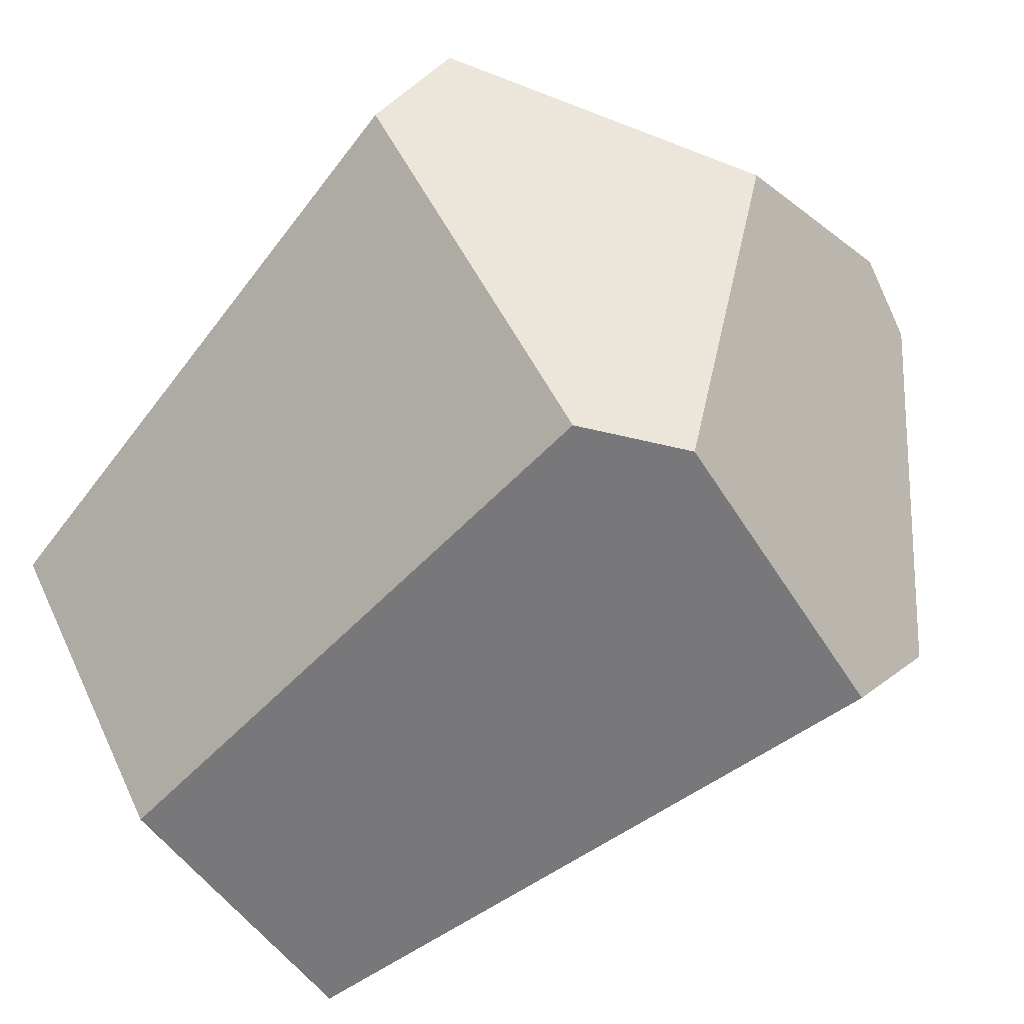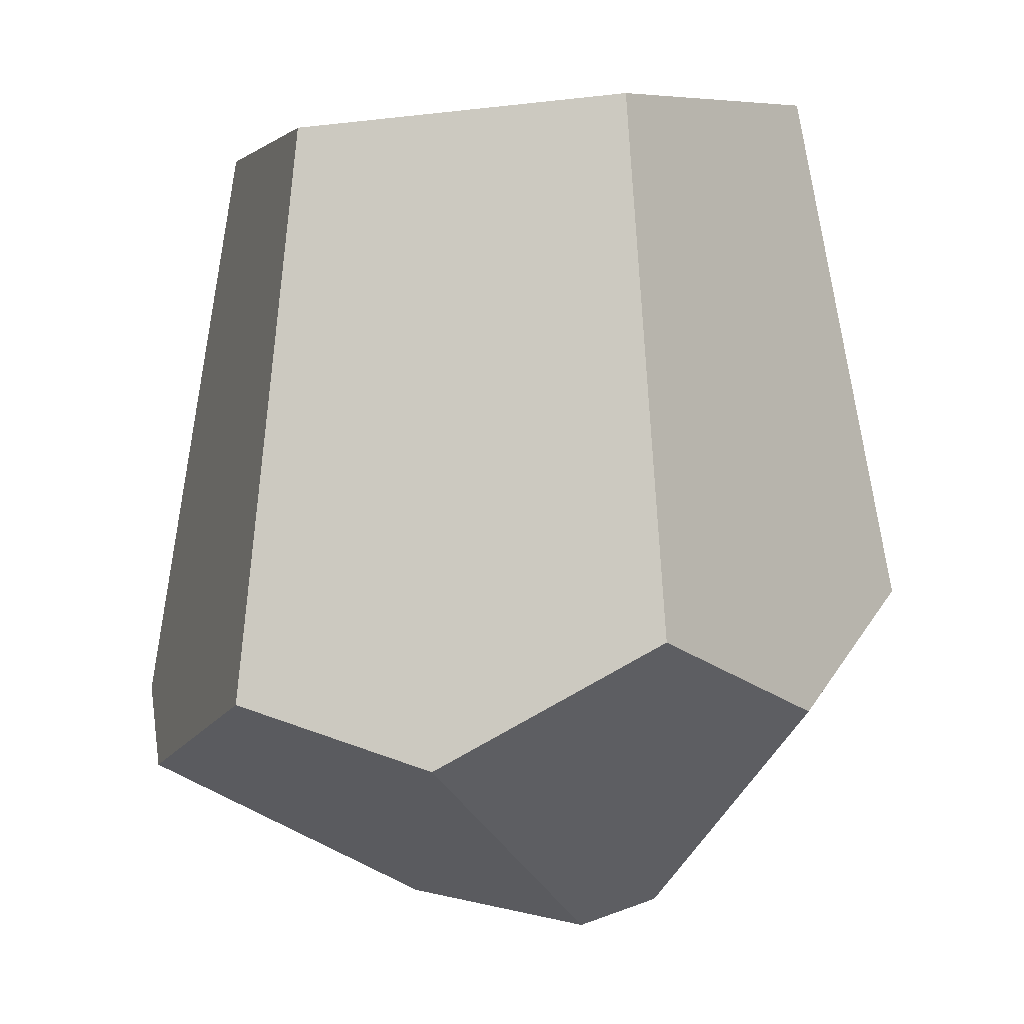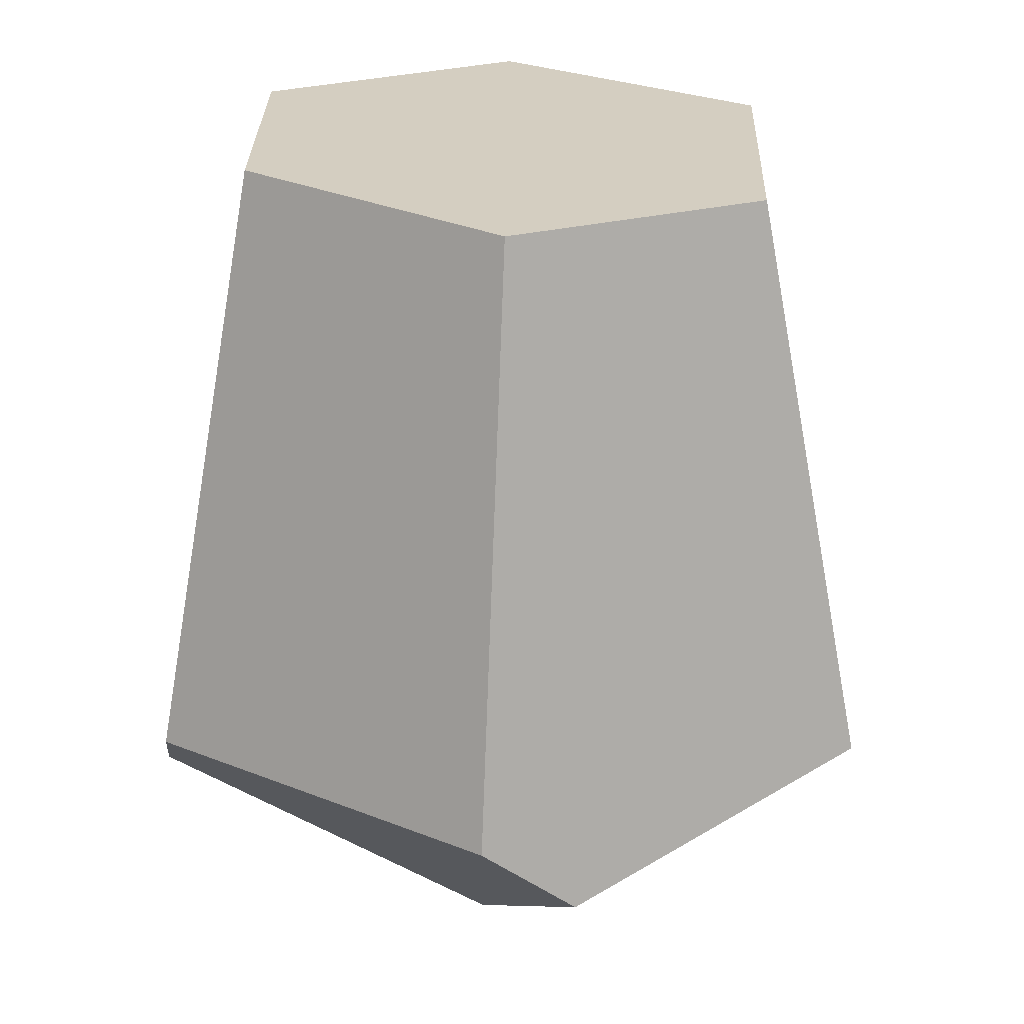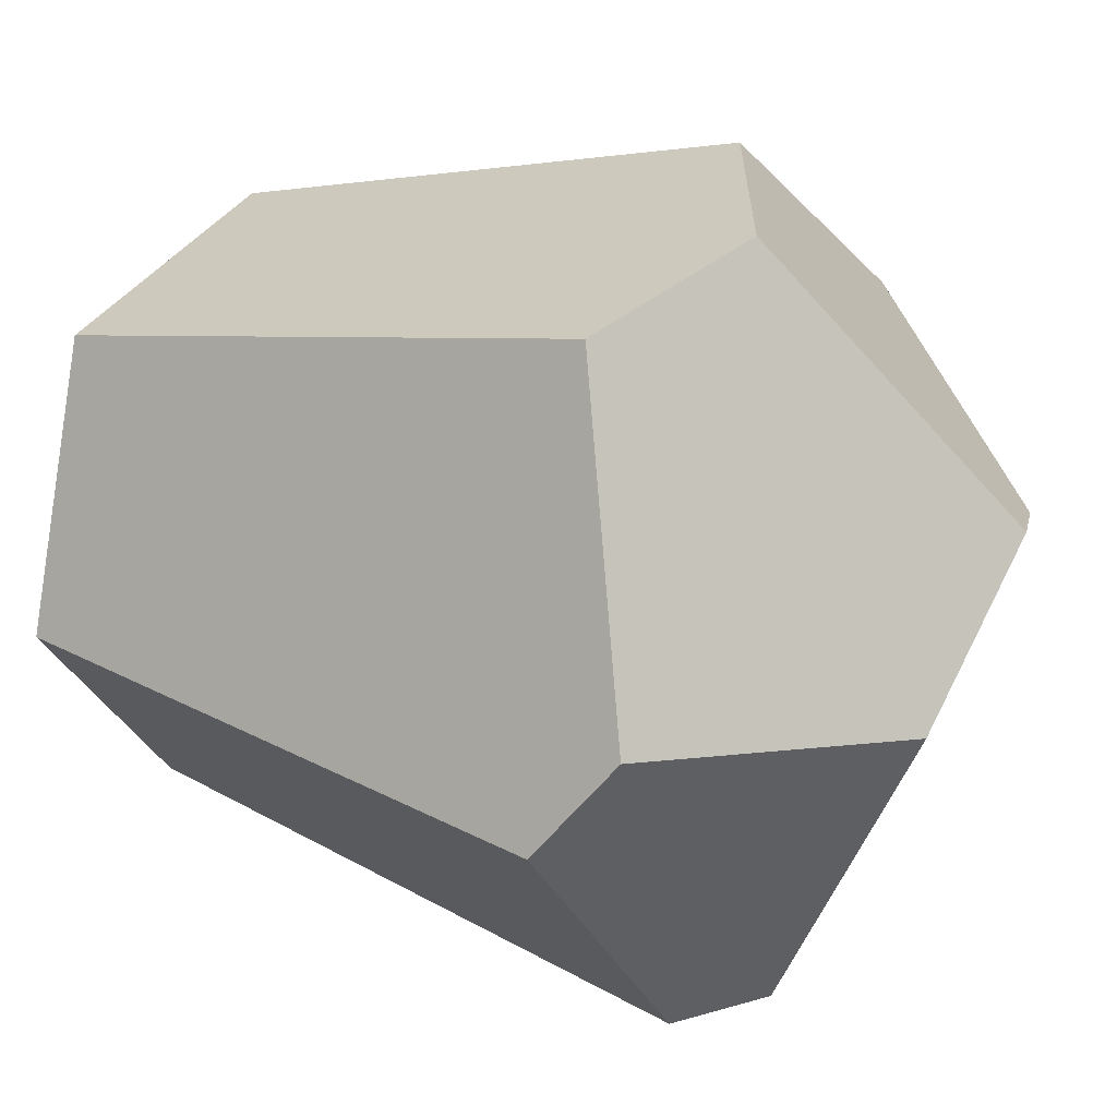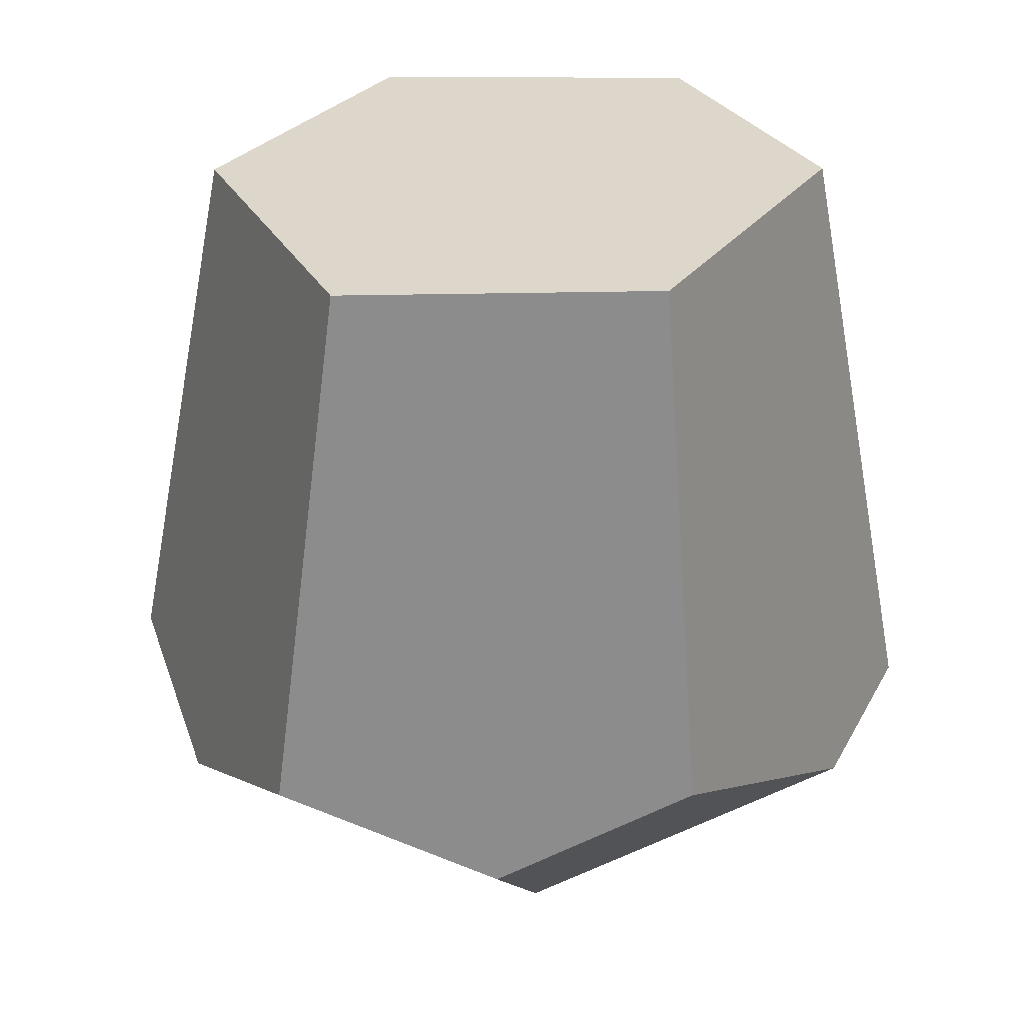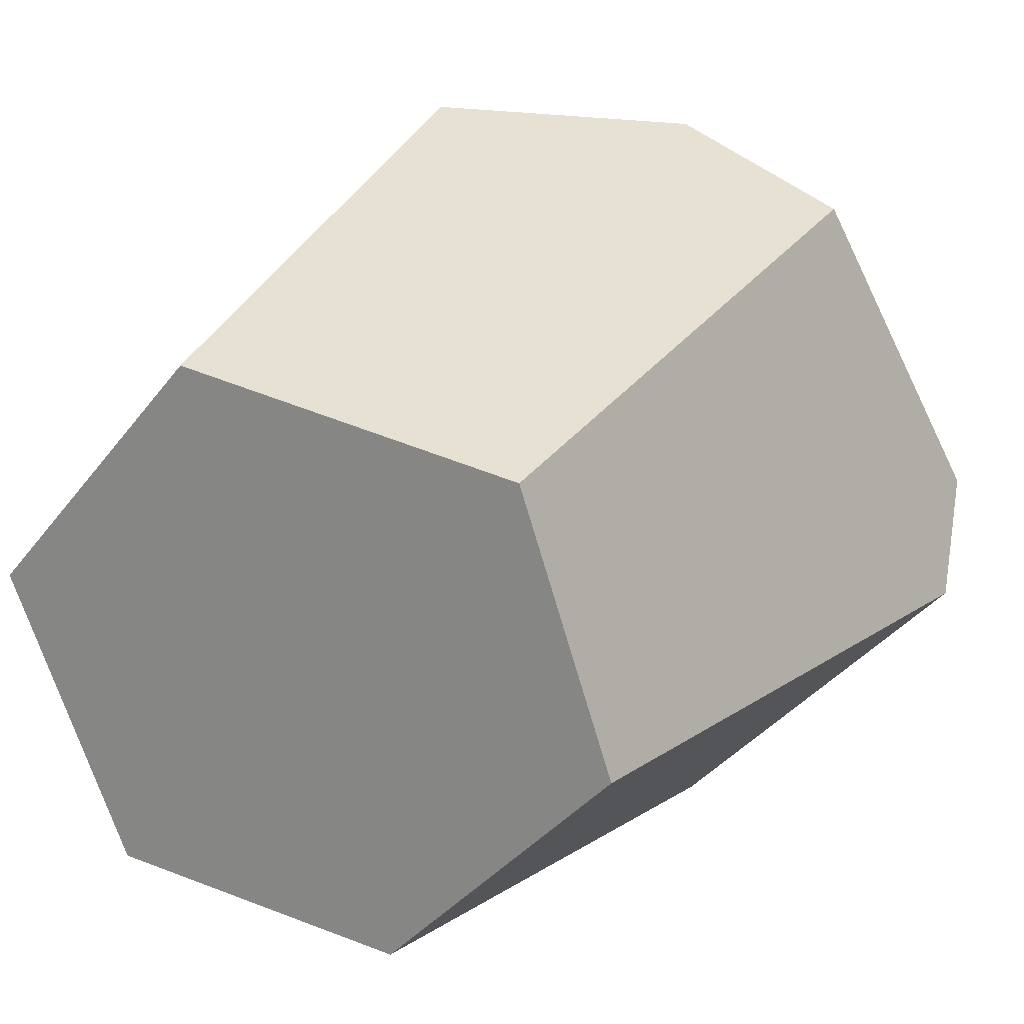
<metadata>
{"format":"obj","ext":"obj","renderer":"f3d","projection":"perspective","resolution":1024,"background":"white","views":[{"elev":-69.6,"azim":132.9,"up":"+Y"},{"elev":1.7,"azim":179.6,"up":"+Z"},{"elev":20.4,"azim":82.1,"up":"+Z"},{"elev":21.5,"azim":119.5,"up":"+Y"},{"elev":35.2,"azim":-124.8,"up":"+Z"},{"elev":23.4,"azim":28.1,"up":"+Y"}]}
</metadata>
<code>
v -0.1383 -2.729 -0.2685
v 0.009547 -2.766 0.4956
v 0.02178 -2.493 -0.4323
v 0.2976 -2.415 0.4671
v 0.2482 -2.257 -0.3108
v 1.025 -2.81 -0.5516
v 0.8545 -2.358 -0.4077
v 0.7752 -2.501 0.4276
v 0.9064 -2.896 0.421
v 1.055 -2.95 -0.4414
v 0.5737 -2.286 -0.4944
v 0.6152 -2.893 -0.769
v 0.3507 -2.699 -0.7894
v 0.6463 -3.39 -0.4278
v 0.5128 -3.388 -0.5178
v 0.2357 -2.717 -0.7517
v -0.017 -3.127 -0.5
v 0.07122 -3.316 -0.4365
v 0.1742 -3.174 0.4862
v 0.5877 -3.234 0.4519
f 1 2 3
f 3 4 5
f 2 4 3
f 6 7 8
f 8 9 6
f 6 9 10
f 5 4 11
f 11 4 8
f 8 7 11
f 7 6 12
f 13 11 12
f 12 11 7
f 12 6 10
f 10 14 12
f 12 14 15
f 16 3 5
f 5 11 16
f 16 11 13
f 1 3 16
f 16 17 1
f 18 2 1
f 18 19 2
f 1 17 18
f 18 12 15
f 13 12 18
f 18 16 13
f 17 16 18
f 20 4 2
f 2 19 20
f 8 4 20
f 20 9 8
f 15 14 20
f 20 18 15
f 19 18 20
f 10 9 20
f 20 14 10

</code>
